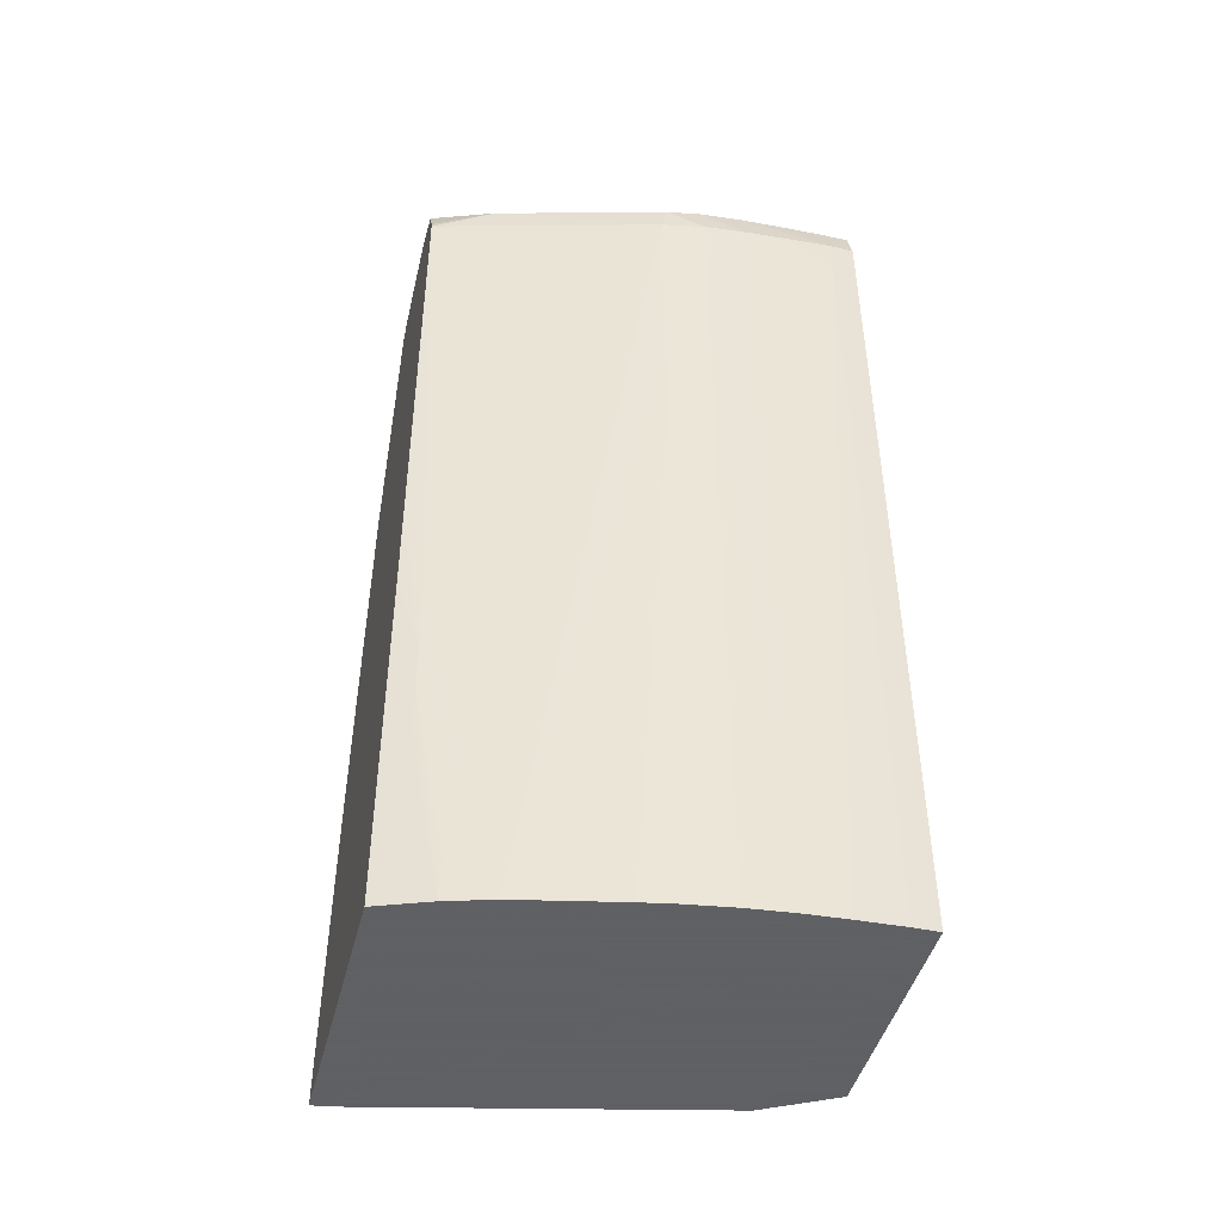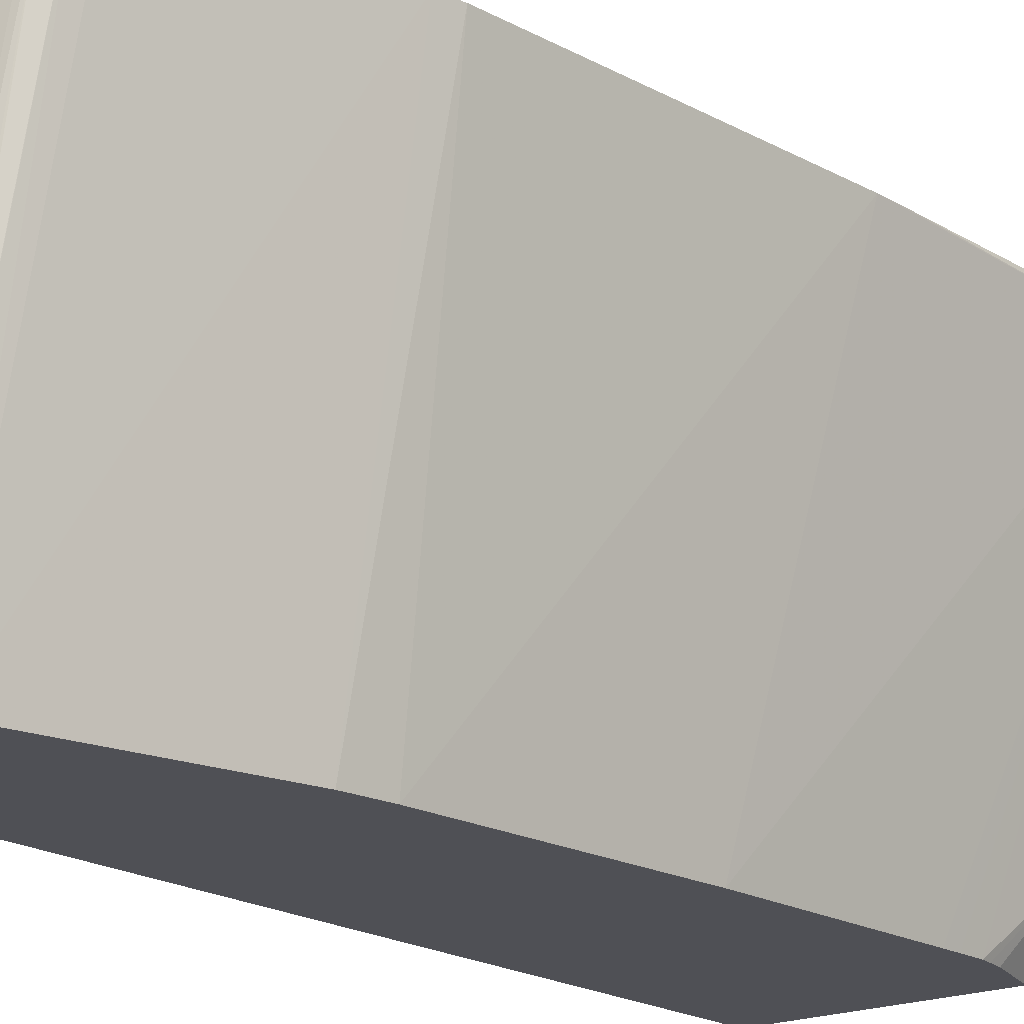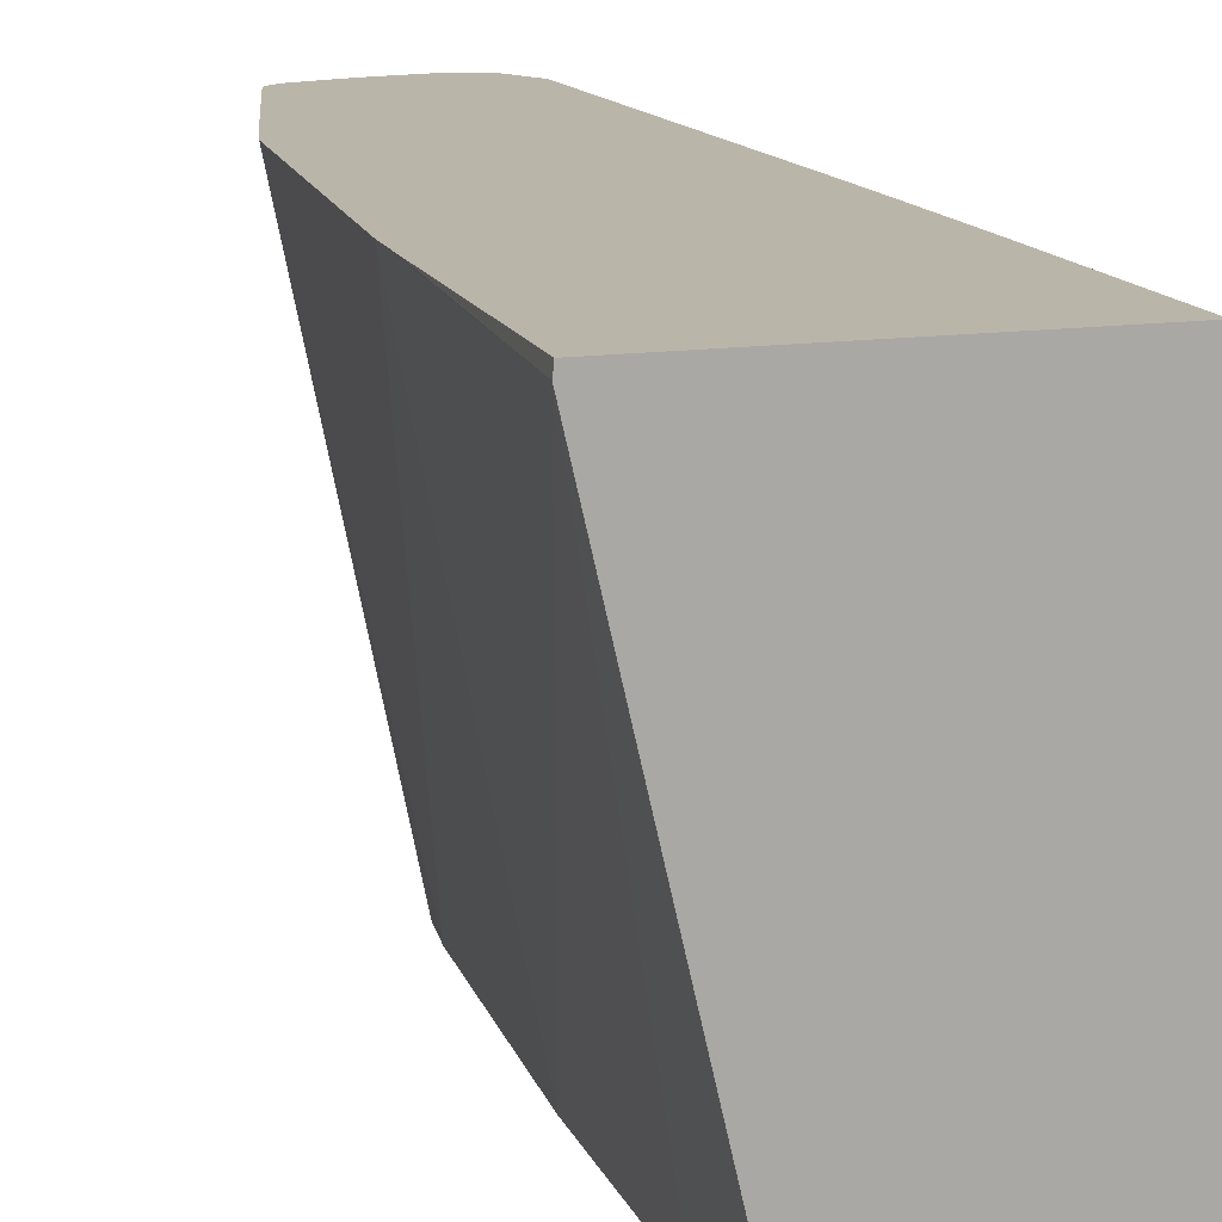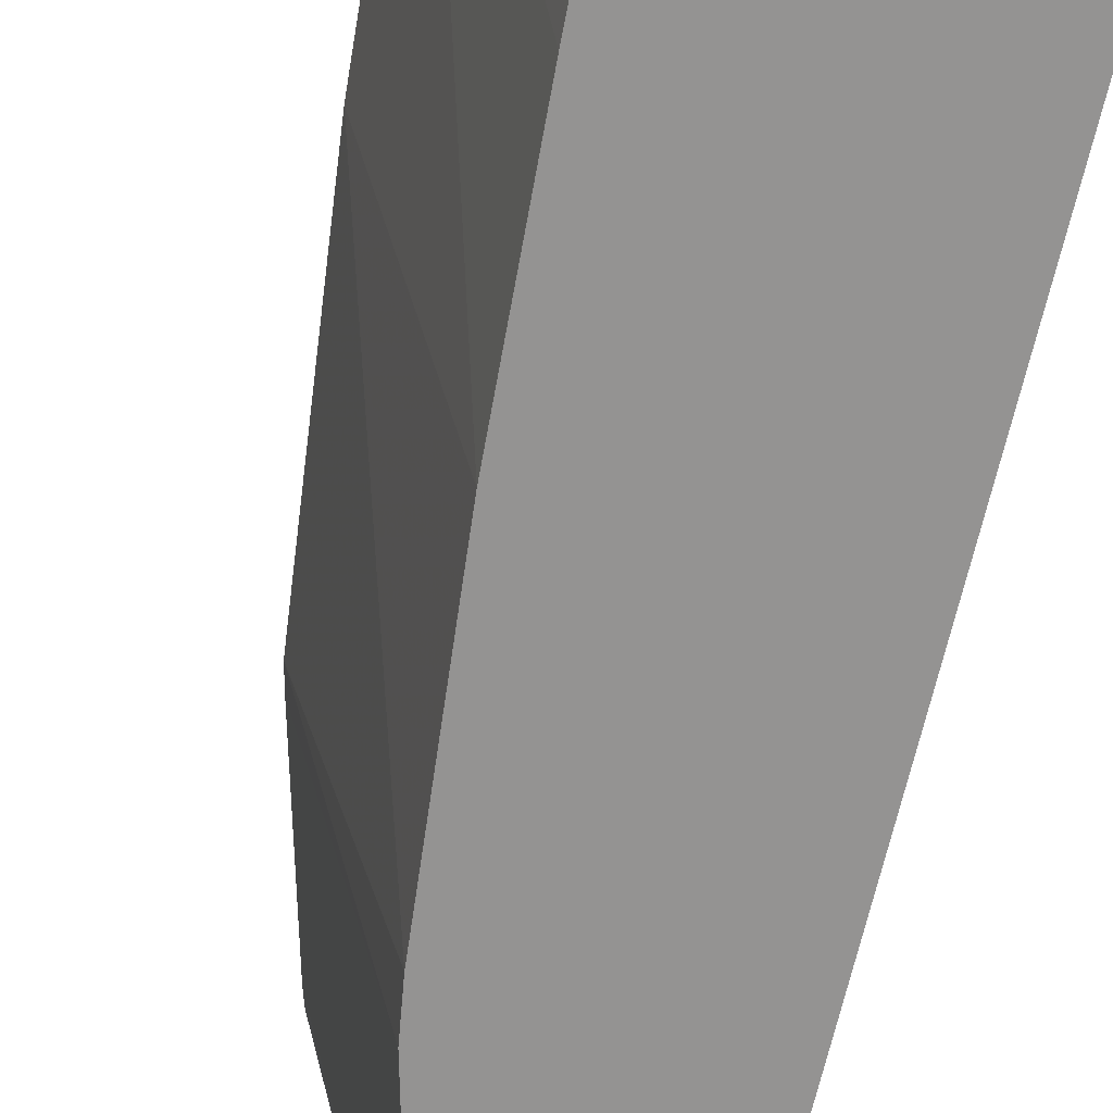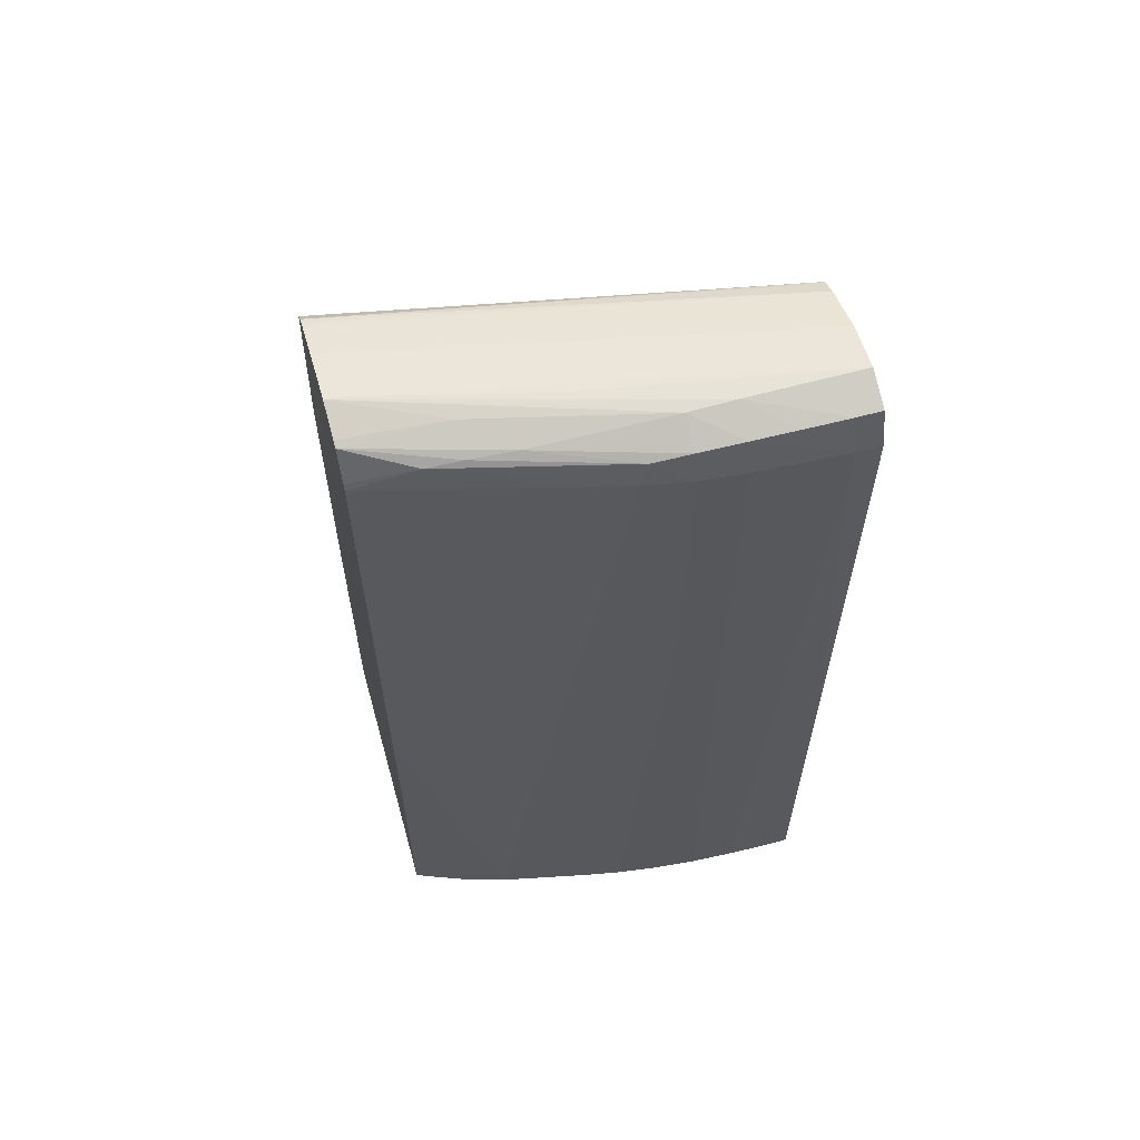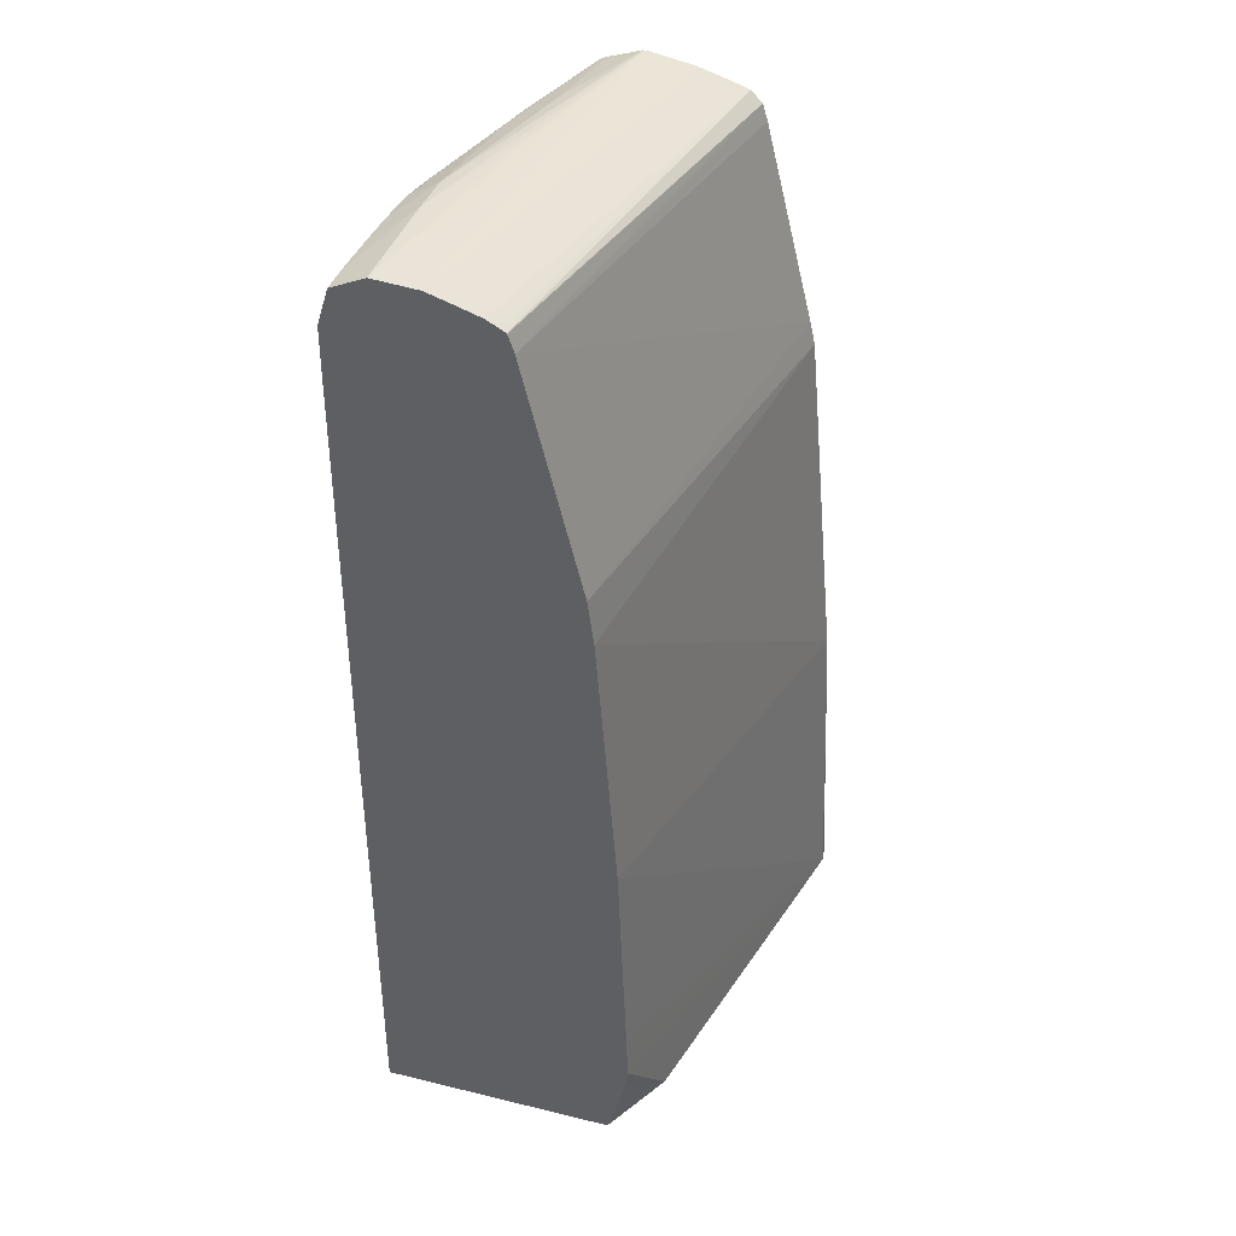
<metadata>
{"format":"obj","ext":"obj","renderer":"f3d","projection":"perspective","resolution":1024,"background":"white","views":[{"elev":-45.3,"azim":-104.1,"up":"+Z"},{"elev":-19.3,"azim":39.4,"up":"+Y"},{"elev":13.5,"azim":161.8,"up":"+Y"},{"elev":-66.8,"azim":167.4,"up":"+Y"},{"elev":61.5,"azim":-105.8,"up":"+Z"},{"elev":39.1,"azim":16.9,"up":"+Z"}]}
</metadata>
<code>
v -0.05571 -0.0001866 0.005745
v -0.05571 0.0008597 0.005745
v -0.04618 -0.0001866 0.005745
v -0.0557 -0.0001866 0.02104
v -0.05569 0.0008597 0.04033
v -0.05571 0.0009451 0.005745
v -0.04456 0.002684 0.005745
v -0.04549 -0.0001866 0.008197
v -0.0557 -0.0001866 0.02286
v -0.05568 -0.0001866 0.03381
v -0.05567 -0.0001866 0.03745
v -0.05567 -0.0001866 0.03928
v -0.05566 -0.0001866 0.04033
v -0.05565 -0.0001866 0.04215
v -0.05567 0.0008597 0.04215
v -0.05558 0.002684 0.04215
v -0.05547 0.004508 0.04215
v -0.05558 0.002684 0.04033
v -0.05553 0.004508 0.01296
v -0.05554 0.004508 0.01114
v -0.05564 0.002771 0.005745
v -0.05564 0.002684 0.005745
v -0.04115 0.01727 0.005745
v -0.04532 -0.0001866 0.00931
v -0.04539 -0.0001866 0.008827
v -0.05519 -0.0001866 0.04358
v -0.0552 0.0008597 0.04358
v -0.05516 0.002684 0.04358
v -0.05511 0.004508 0.04355
v -0.05502 0.006333 0.04348
v -0.05531 0.006333 0.04215
v -0.05535 0.006333 0.0312
v -0.05536 0.006333 0.02938
v -0.05554 0.004508 0.007484
v -0.05554 0.004508 0.005745
v -0.04538 -0.0001866 0.01114
v -0.04535 -0.0001866 0.01036
v -0.04119 0.01763 0.005745
v -0.04169 0.01763 0.01661
v -0.04172 0.01763 0.01727
v -0.04179 0.01763 0.01844
v -0.04574 -0.0001866 0.02019
v -0.05383 -0.0001866 0.04418
v -0.05383 0.004508 0.04421
v -0.05383 0.006333 0.04416
v -0.05346 0.01181 0.04368
v -0.05489 0.00783 0.0433
v -0.05497 0.008131 0.04215
v -0.05498 0.008157 0.0385
v -0.05499 0.008157 0.03668
v -0.05501 0.008157 0.03303
v -0.05503 0.008157 0.02938
v -0.0551 0.008157 0.005745
v -0.05536 0.006333 0.02755
v -0.05536 0.006333 0.01114
v -0.05553 0.004595 0.005745
v -0.05536 0.006333 0.02391
v -0.05536 0.006333 0.01661
v -0.05257 0.01763 0.005745
v -0.04316 0.01763 0.03303
v -0.04656 -0.0001866 0.0312
v -0.052 -0.0001866 0.04404
v -0.052 0.006333 0.04419
v -0.052 0.008157 0.04423
v -0.05018 0.01728 0.04428
v -0.052 0.009982 0.04425
v -0.05018 0.01763 0.04428
v -0.052 0.01181 0.04423
v -0.052 0.01363 0.04411
v -0.05179 0.01763 0.04373
v -0.05322 0.01363 0.04349
v -0.05304 0.01504 0.04327
v -0.05354 0.01363 0.04215
v -0.05396 0.01363 0.005745
v -0.05484 0.009505 0.005745
v -0.05536 0.006333 0.005745
v -0.05536 0.006333 0.00931
v -0.0526 0.01755 0.005745
v -0.05257 0.01763 0.00584
v -0.04339 0.01763 0.03401
v -0.0468 -0.0001866 0.03303
v -0.0467 -0.0001866 0.03225
v -0.04801 0.01763 0.04389
v -0.04835 0.01763 0.04397
v -0.04983 0.01763 0.04424
v -0.0511 -0.0001866 0.04375
v -0.0465 0.01763 0.04343
v -0.05152 0.01763 0.04385
v -0.0524 0.01763 0.04244
v -0.0525 0.01763 0.04215
v -0.05311 0.01529 0.04215
v -0.05302 0.01667 0.01844
v -0.05303 0.01668 0.01661
v -0.05393 0.01372 0.005745
v -0.05299 0.01656 0.005745
v -0.05302 0.01663 0.01114
v -0.05263 0.01763 0.01114
v -0.04543 0.01763 0.04215
v -0.04905 -0.0001866 0.04229
v -0.05001 -0.0001866 0.0434
v -0.04632 0.01763 0.04337
v -0.05267 0.01763 0.0241
v -0.05273 0.01745 0.02391
v -0.05268 0.01763 0.02221
v -0.05268 0.01763 0.02034
v -0.05303 0.01668 0.01478
v -0.05341 0.01546 0.007484
v -0.05341 0.01546 0.005745
v -0.05339 0.01551 0.005745
v -0.05303 0.01665 0.01296
v -0.05266 0.01763 0.01483
v -0.04564 0.01763 0.04282
v -0.04929 -0.0001866 0.04297
v -0.04949 -0.0001866 0.04311
v -0.04921 0.001276 0.04312
v -0.04611 0.01763 0.04328
v -0.05268 0.01763 0.02026
v -0.05268 0.01763 0.01844
v -0.05268 0.01763 0.01661
v -0.0493 -0.0001587 0.043
v -0.04932 -0.0001866 0.04302
f 1 2 6
f 1 6 22
f 1 22 21
f 1 21 35
f 1 35 56
f 1 56 76
f 1 76 53
f 1 53 75
f 1 75 74
f 1 74 94
f 1 94 108
f 1 108 109
f 1 109 95
f 1 95 78
f 1 78 59
f 1 59 38
f 1 38 23
f 1 23 7
f 1 7 3
f 1 3 8
f 1 8 25
f 1 25 24
f 1 24 37
f 1 37 36
f 1 36 42
f 1 42 61
f 1 61 82
f 1 82 81
f 1 81 99
f 1 99 113
f 1 113 121
f 1 121 114
f 1 114 100
f 1 100 86
f 1 86 62
f 1 62 43
f 1 43 26
f 1 26 14
f 1 14 13
f 1 13 12
f 1 12 11
f 1 11 10
f 1 10 9
f 1 9 4
f 1 4 5
f 1 5 2
f 2 5 6
f 3 7 8
f 4 9 5
f 5 10 11
f 5 11 12
f 5 12 13
f 5 13 14
f 5 14 15
f 5 15 16
f 5 16 17
f 5 17 18
f 5 18 19
f 5 19 20
f 5 20 21
f 5 21 22
f 5 22 6
f 5 9 10
f 7 23 24
f 7 24 25
f 7 25 8
f 14 26 15
f 15 26 27
f 15 27 28
f 15 28 29
f 15 29 16
f 16 29 30
f 16 30 17
f 17 30 31
f 17 31 32
f 17 32 33
f 17 33 19
f 17 19 18
f 19 33 20
f 20 34 21
f 20 33 34
f 21 34 35
f 23 36 37
f 23 37 24
f 23 38 39
f 23 39 40
f 23 40 41
f 23 41 42
f 23 42 36
f 26 43 27
f 27 43 44
f 27 44 28
f 28 44 29
f 29 44 45
f 29 45 30
f 30 45 46
f 30 46 47
f 30 47 31
f 31 47 48
f 31 48 49
f 31 49 50
f 31 50 51
f 31 51 52
f 31 52 32
f 32 52 53
f 32 53 33
f 33 53 54
f 33 54 35
f 33 35 34
f 35 55 56
f 35 54 57
f 35 57 58
f 35 58 55
f 38 59 79
f 38 79 97
f 38 97 111
f 38 111 119
f 38 119 118
f 38 118 117
f 38 117 105
f 38 105 104
f 38 104 102
f 38 102 90
f 38 90 89
f 38 89 70
f 38 70 88
f 38 88 67
f 38 67 85
f 38 85 84
f 38 84 83
f 38 83 87
f 38 87 101
f 38 101 116
f 38 116 112
f 38 112 98
f 38 98 80
f 38 80 60
f 38 60 41
f 38 41 40
f 38 40 39
f 41 60 61
f 41 61 42
f 43 62 63
f 43 63 64
f 43 64 65
f 43 65 66
f 43 66 44
f 44 66 65
f 44 65 67
f 44 67 68
f 44 68 45
f 45 68 67
f 45 67 69
f 45 69 46
f 46 70 71
f 46 71 47
f 46 69 70
f 47 72 48
f 47 71 72
f 48 72 73
f 48 73 74
f 48 74 49
f 49 74 50
f 50 74 51
f 51 74 52
f 52 74 75
f 52 75 53
f 53 76 77
f 53 77 55
f 53 55 58
f 53 58 57
f 53 57 54
f 55 77 56
f 56 77 76
f 59 78 79
f 60 80 81
f 60 81 82
f 60 82 61
f 62 83 84
f 62 84 85
f 62 85 65
f 62 65 63
f 62 86 87
f 62 87 83
f 63 65 64
f 65 85 67
f 67 88 69
f 69 88 70
f 70 89 72
f 70 72 71
f 72 89 90
f 72 90 91
f 72 91 73
f 73 91 74
f 74 92 93
f 74 93 94
f 74 91 92
f 78 95 96
f 78 96 97
f 78 97 79
f 80 98 99
f 80 99 81
f 86 100 87
f 87 100 101
f 90 102 103
f 90 103 92
f 90 92 91
f 92 103 93
f 93 103 102
f 93 102 104
f 93 104 105
f 93 105 106
f 93 106 107
f 93 107 94
f 94 107 108
f 95 109 96
f 96 109 110
f 96 110 111
f 96 111 97
f 98 112 99
f 99 112 113
f 100 114 115
f 100 115 116
f 100 116 101
f 105 117 106
f 106 117 118
f 106 118 119
f 106 119 111
f 106 111 110
f 106 110 109
f 106 109 108
f 106 108 107
f 112 116 120
f 112 120 113
f 113 120 121
f 114 121 115
f 115 121 116
f 116 121 120

</code>
